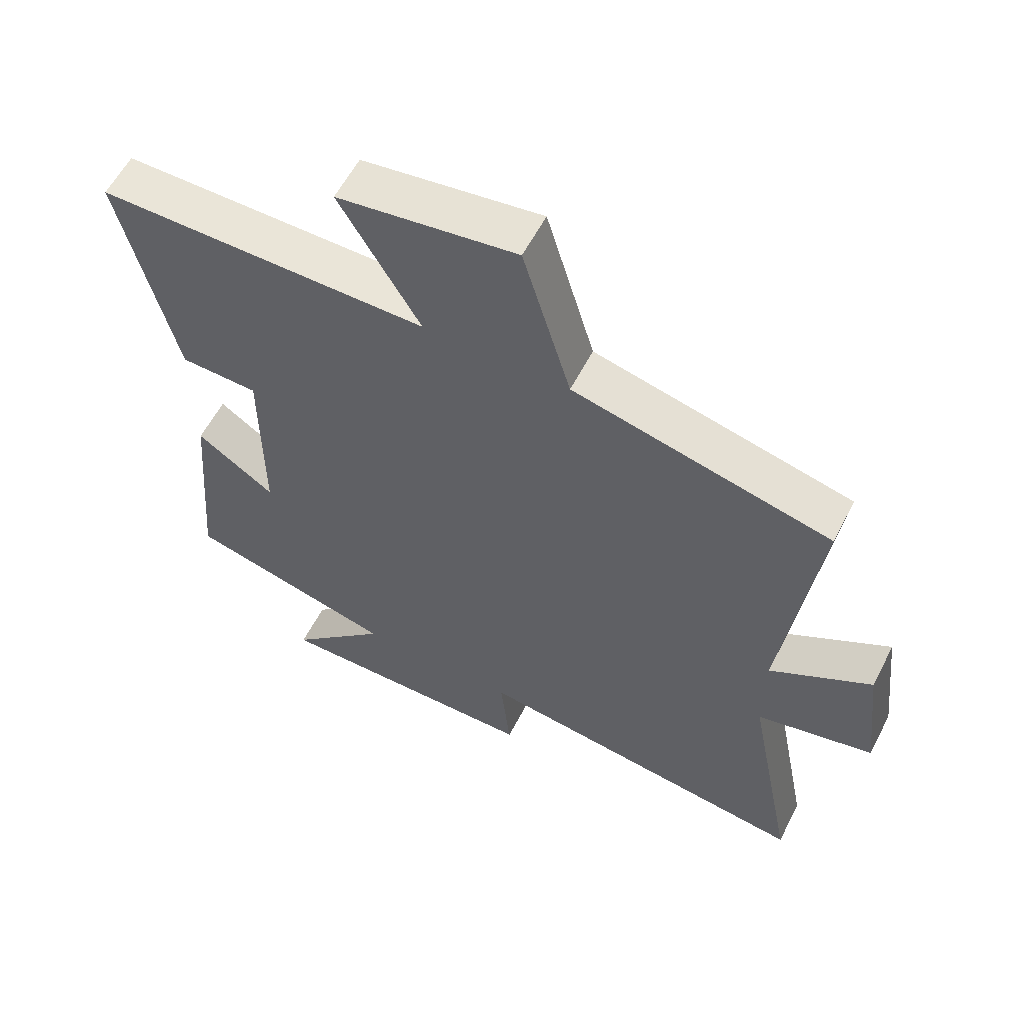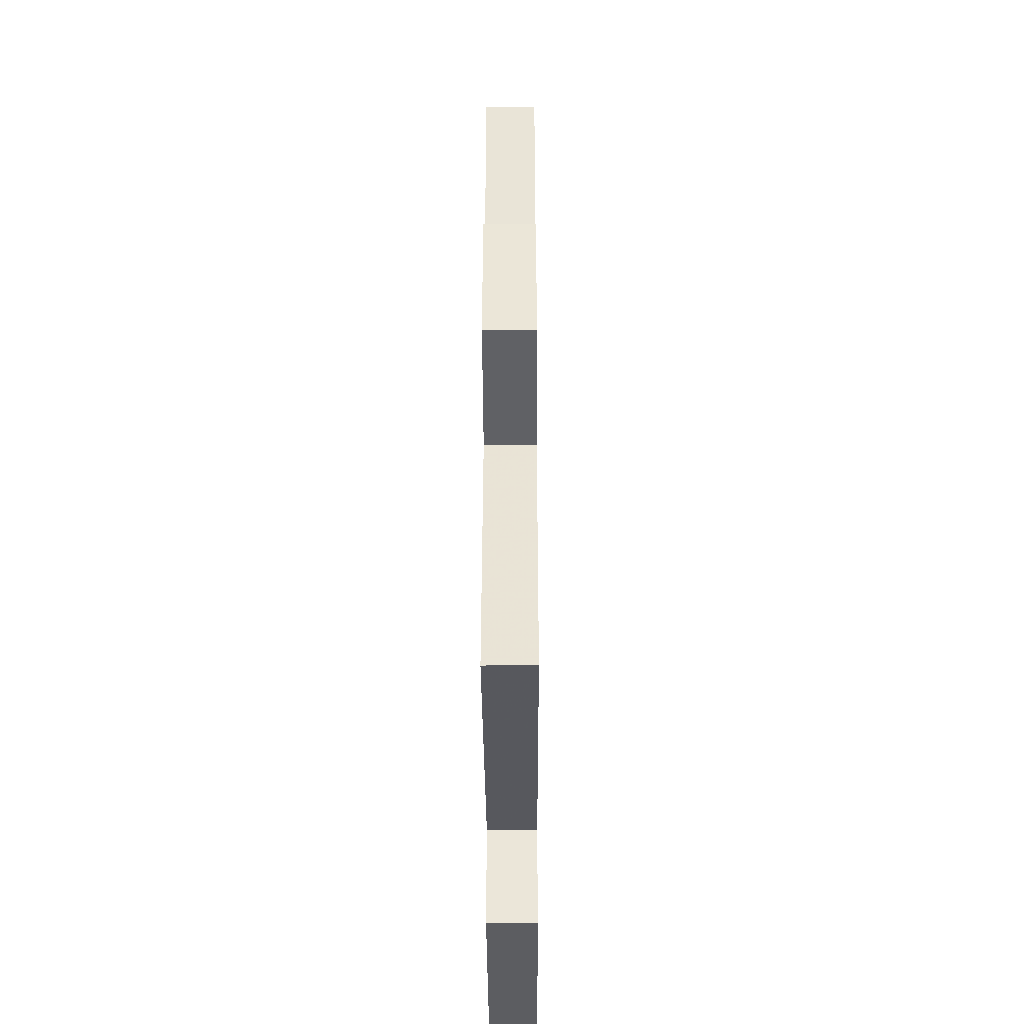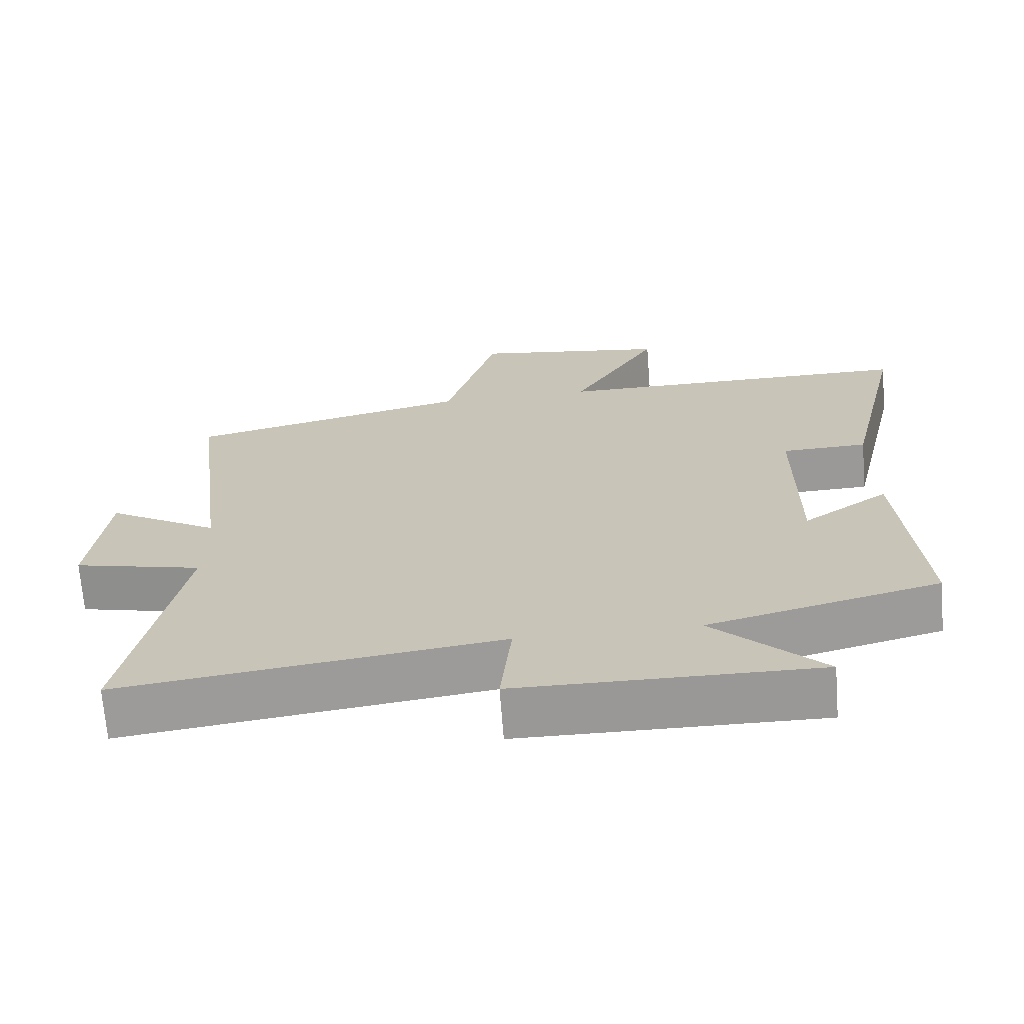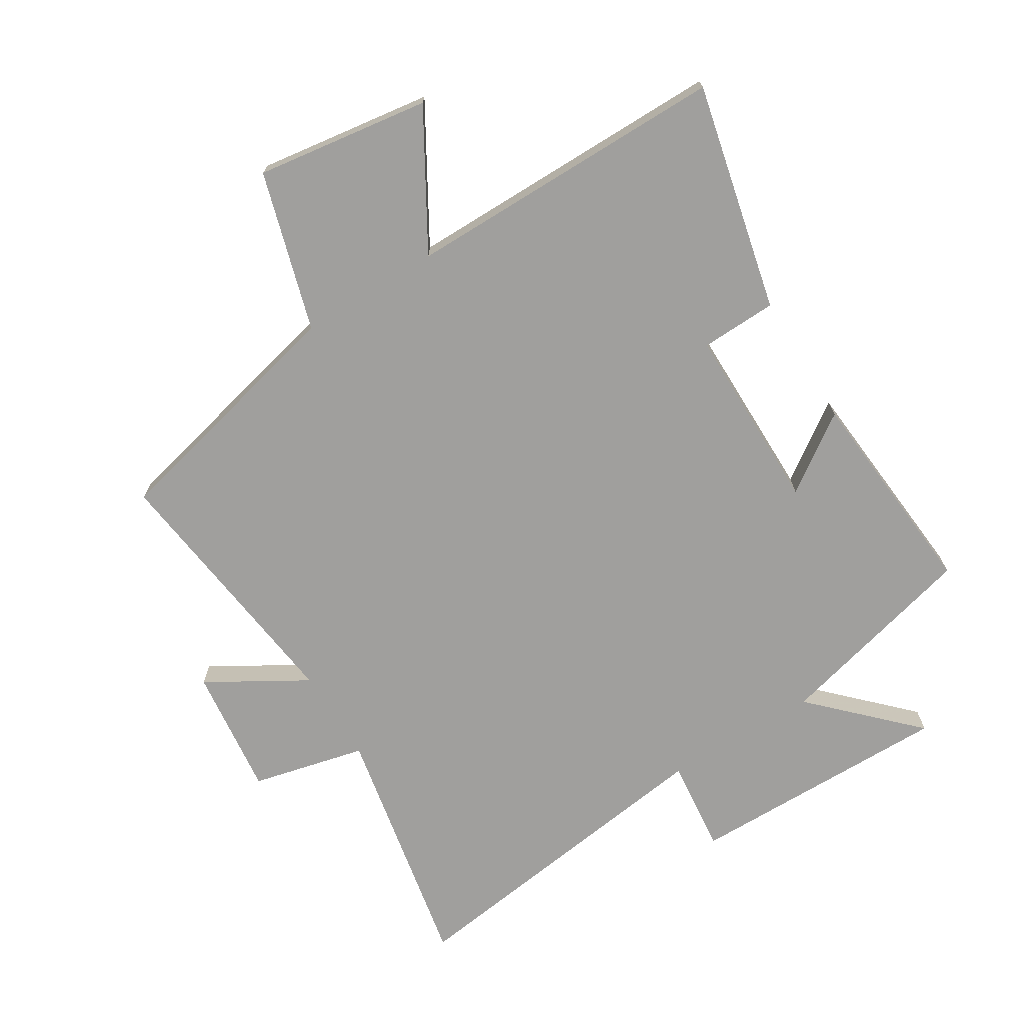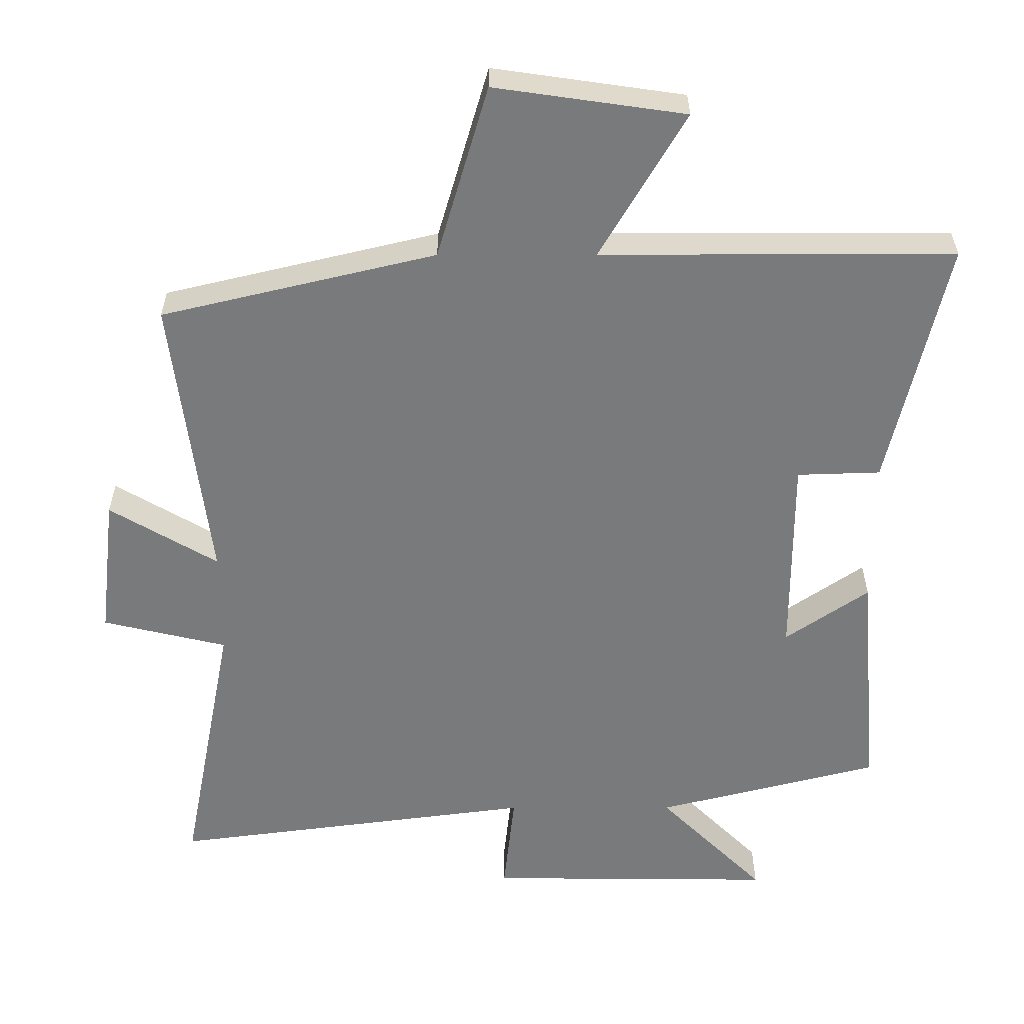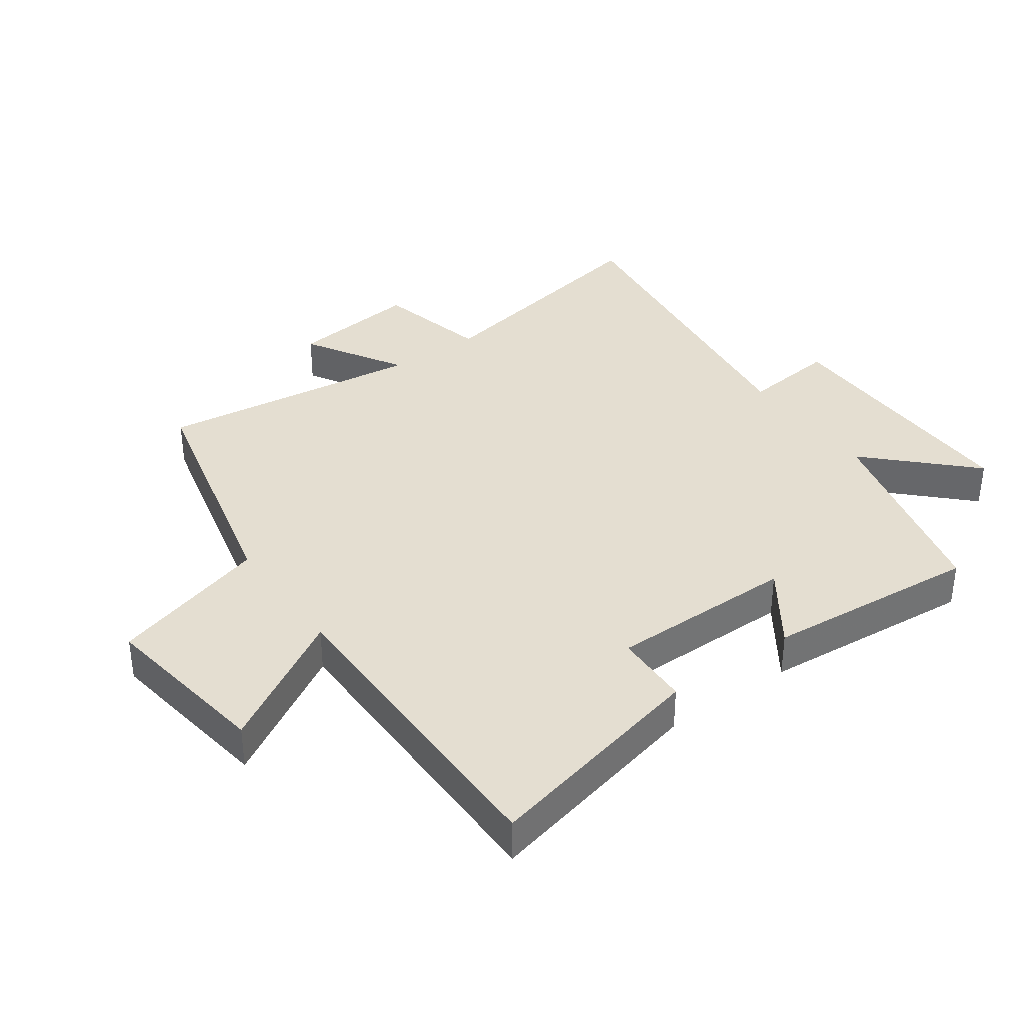
<metadata>
{"format":"obj","ext":"obj","renderer":"f3d","projection":"perspective","resolution":1024,"background":"white","views":[{"elev":58.8,"azim":-152.8,"up":"+Z"},{"elev":-36.5,"azim":-89.7,"up":"+Z"},{"elev":-68.8,"azim":4.4,"up":"+Z"},{"elev":-71.4,"azim":31.7,"up":"+Y"},{"elev":32.0,"azim":-0.1,"up":"+Z"},{"elev":36.5,"azim":54.4,"up":"+Y"}]}
</metadata>
<code>
v 0.583 0.07 0.501
v 0.5 0.07 0.14
v 0.379 0.07 0.136
v 0.379 0.07 -0.16
v 0.5 0.07 -0.076
v 0.529 0.07 -0.417
v 0.204 0.07 -0.5
v 0.358 0.07 -0.654
v -0.062 0.07 -0.65
v -0.046 0.07 -0.5
v -0.577 0.07 -0.57
v -0.5 0.07 -0.174
v -0.681 0.07 -0.131
v -0.657 0.07 0.075
v -0.5 0.07 -0.018
v -0.553 0.07 0.405
v -0.155 0.07 0.5
v -0.081 0.07 0.752
v 0.195 0.07 0.712
v 0.071 0.07 0.5
v 0.583 0 0.501
v 0.5 0 0.14
v 0.379 0 0.136
v 0.379 0 -0.16
v 0.5 0 -0.076
v 0.529 0 -0.417
v 0.204 0 -0.5
v 0.358 0 -0.654
v -0.062 0 -0.65
v -0.046 0 -0.5
v -0.577 0 -0.57
v -0.5 0 -0.174
v -0.681 0 -0.131
v -0.657 0 0.075
v -0.5 0 -0.018
v -0.553 0 0.405
v -0.155 0 0.5
v -0.081 0 0.752
v 0.195 0 0.712
v 0.071 0 0.5
f 17 18 19 20
f 15 16 17 20
f 15 20 1
f 12 13 14 15
f 12 15 1
f 10 11 12 1
f 7 8 9 10
f 6 7 10
f 5 6 10
f 4 5 10
f 3 4 10
f 3 10 1
f 1 2 3
f 40 39 38 37
f 40 37 36 35
f 21 40 35
f 35 34 33 32
f 21 35 32
f 21 32 31 30
f 30 29 28 27
f 30 27 26
f 30 26 25
f 30 25 24
f 30 24 23
f 21 30 23
f 23 22 21
f 1 21 22 2
f 2 22 23 3
f 3 23 24 4
f 4 24 25 5
f 5 25 26 6
f 6 26 27 7
f 7 27 28 8
f 8 28 29 9
f 9 29 30 10
f 10 30 31 11
f 11 31 32 12
f 12 32 33 13
f 13 33 34 14
f 14 34 35 15
f 15 35 36 16
f 16 36 37 17
f 17 37 38 18
f 18 38 39 19
f 19 39 40 20
f 20 40 21 1

</code>
